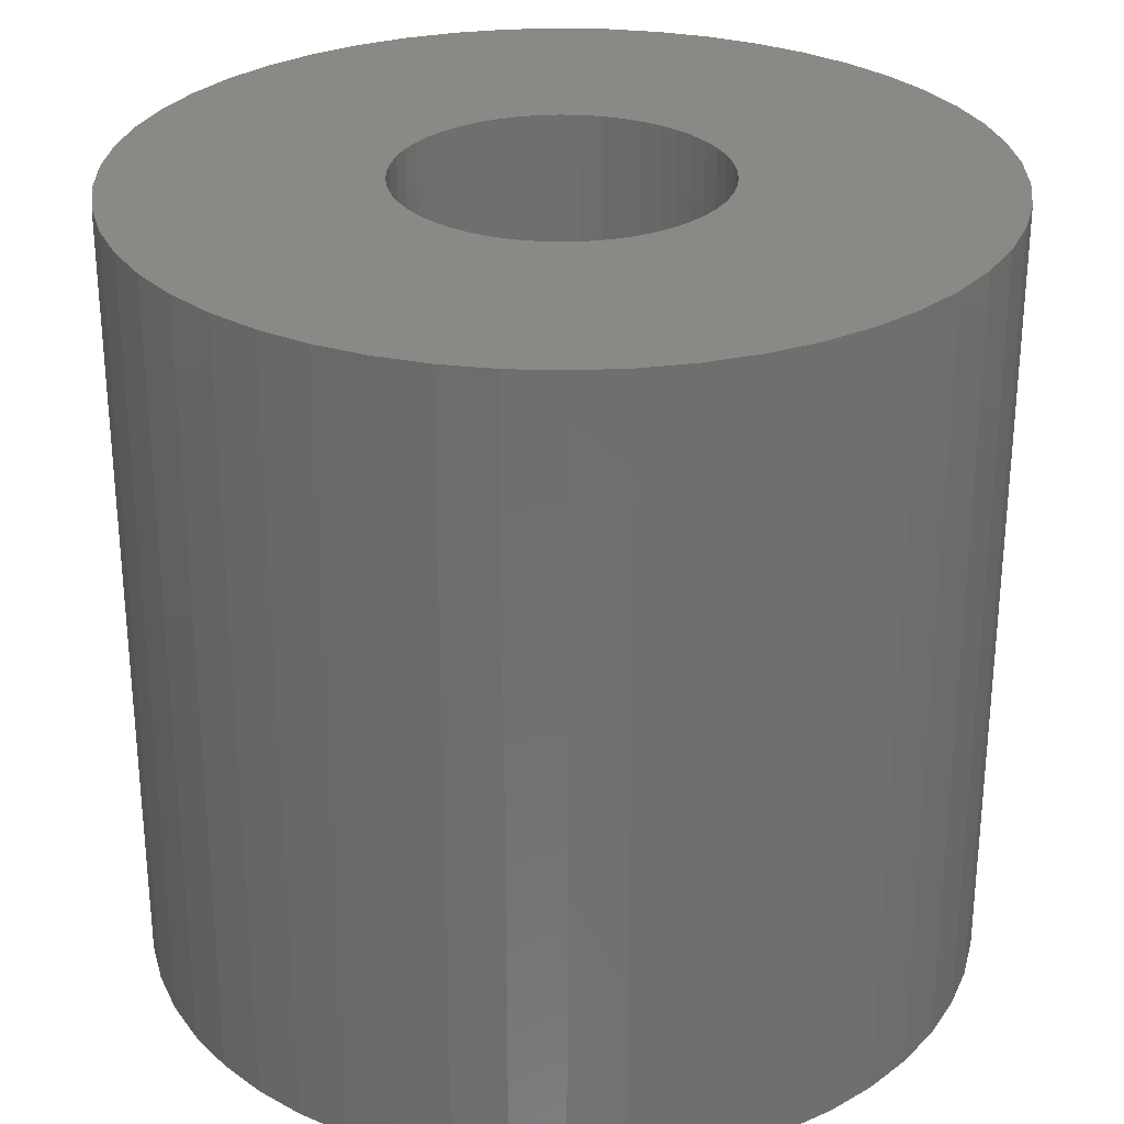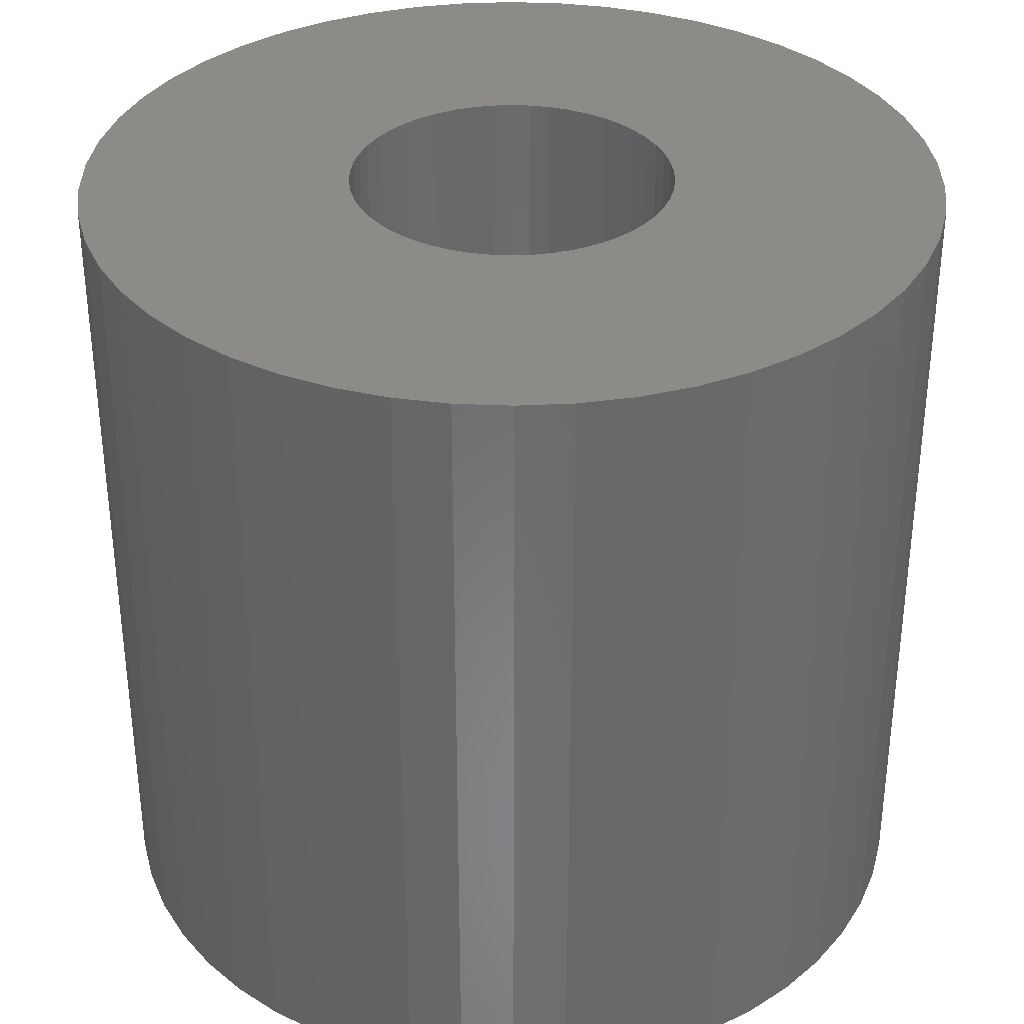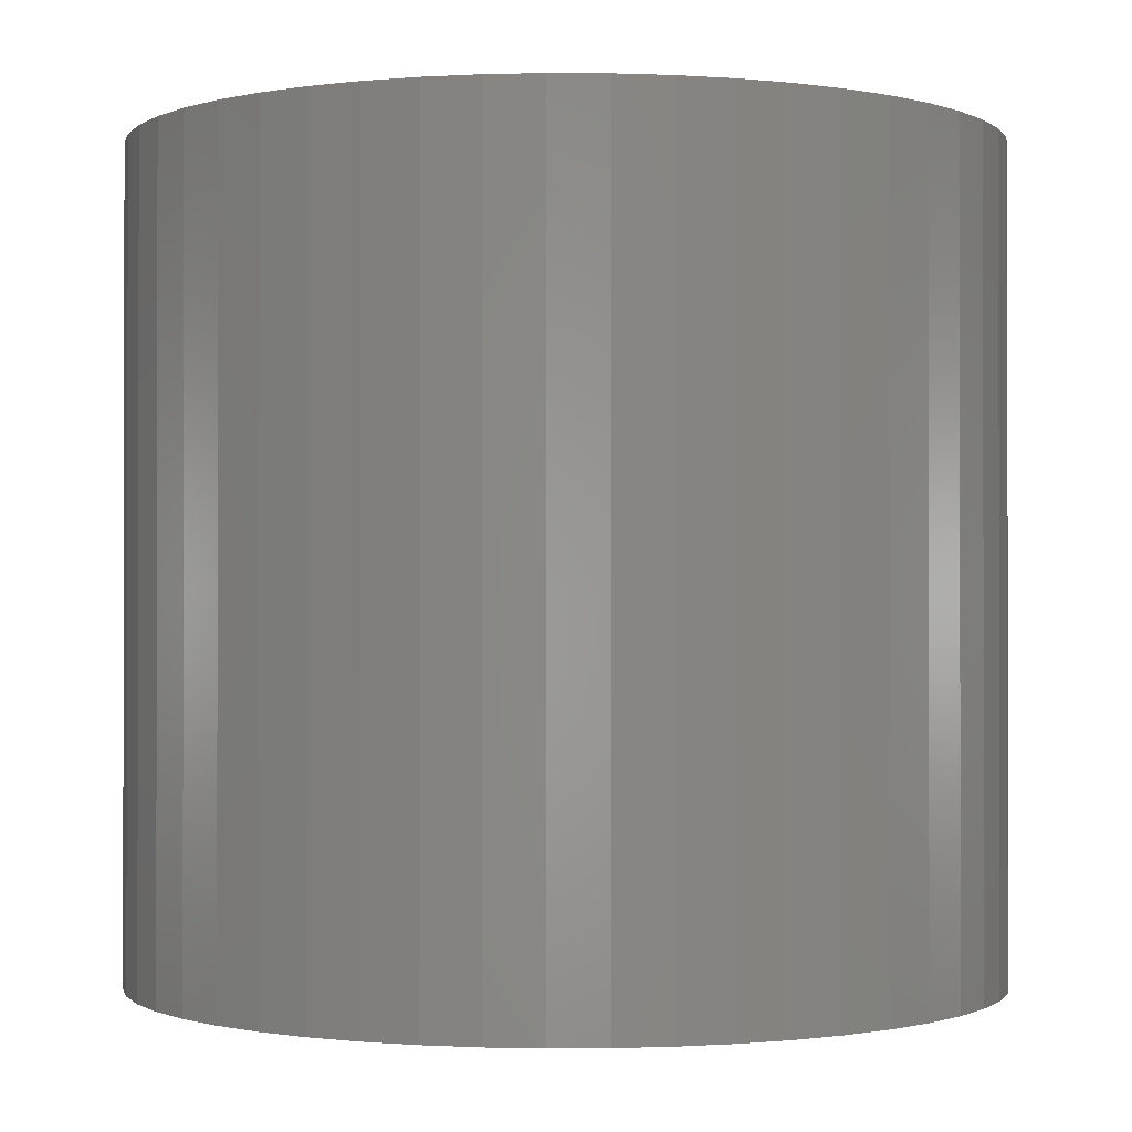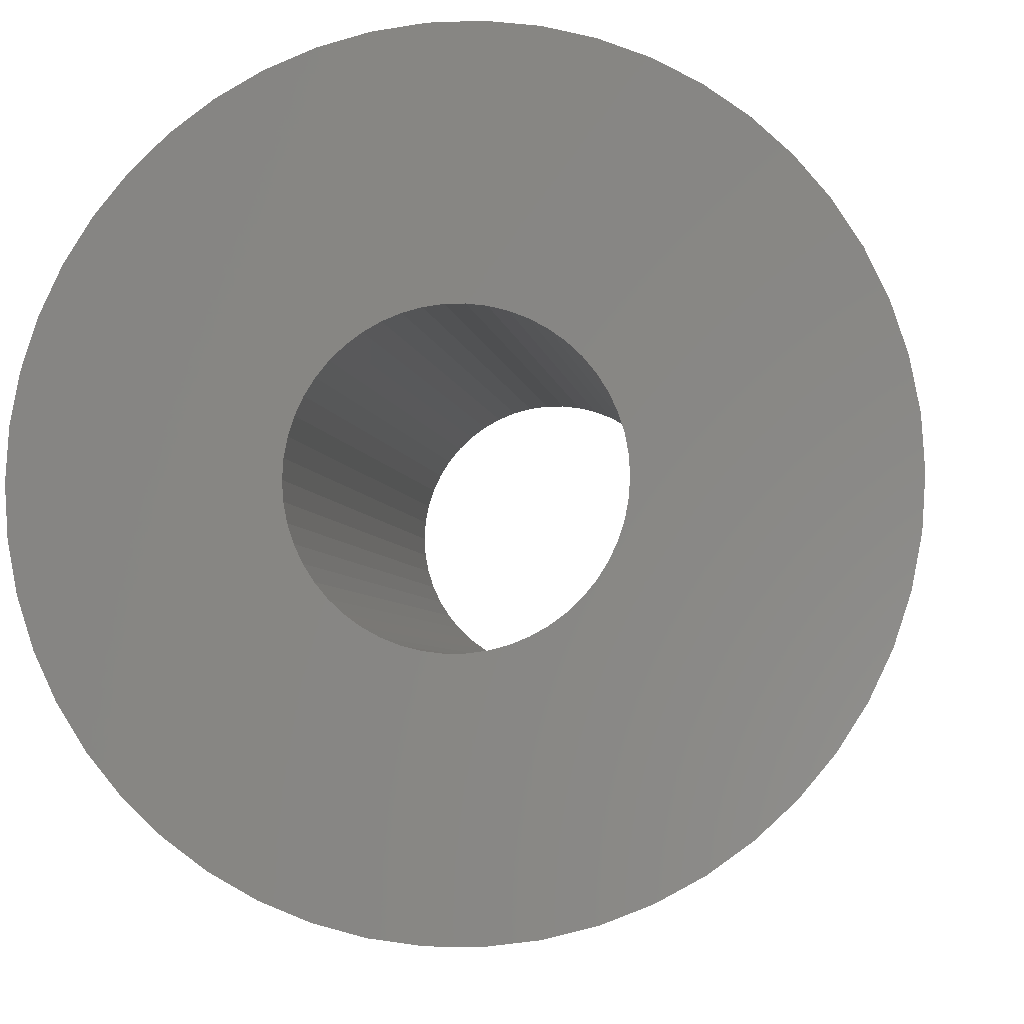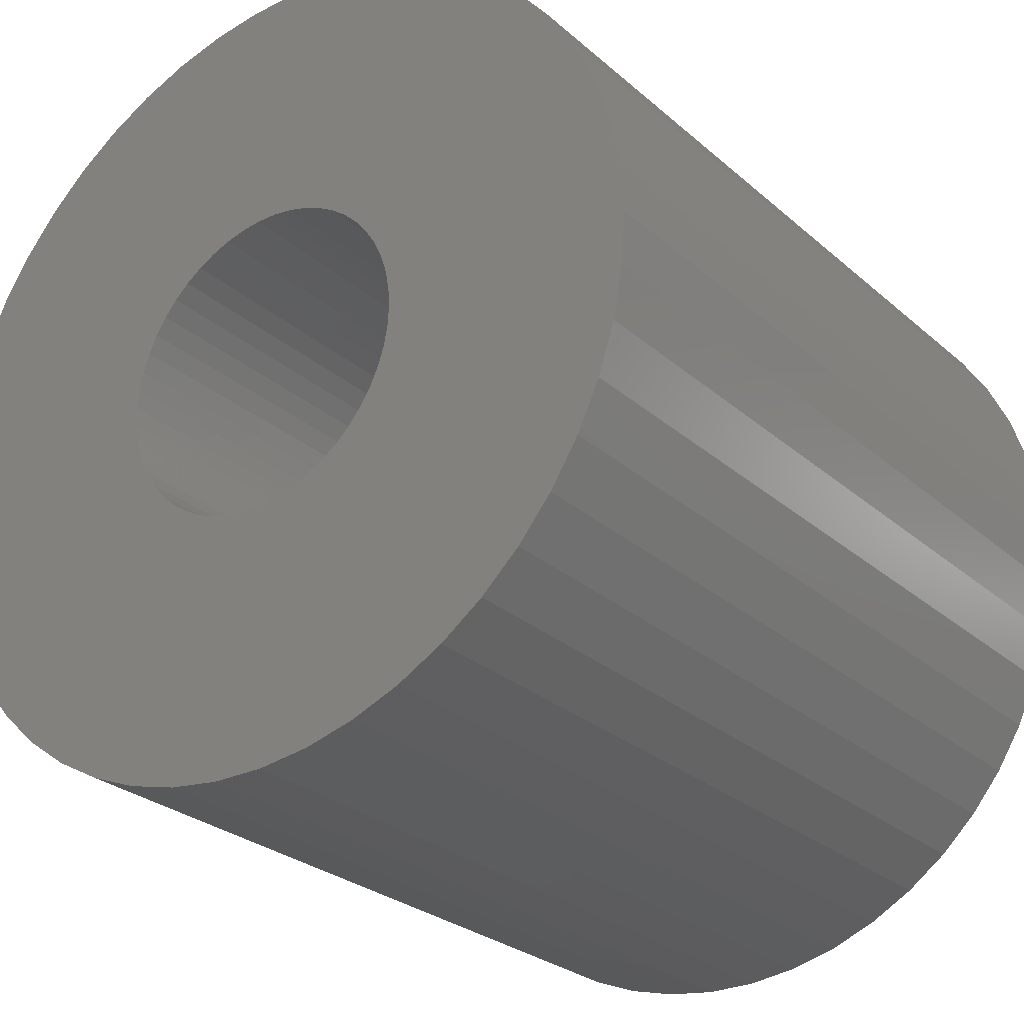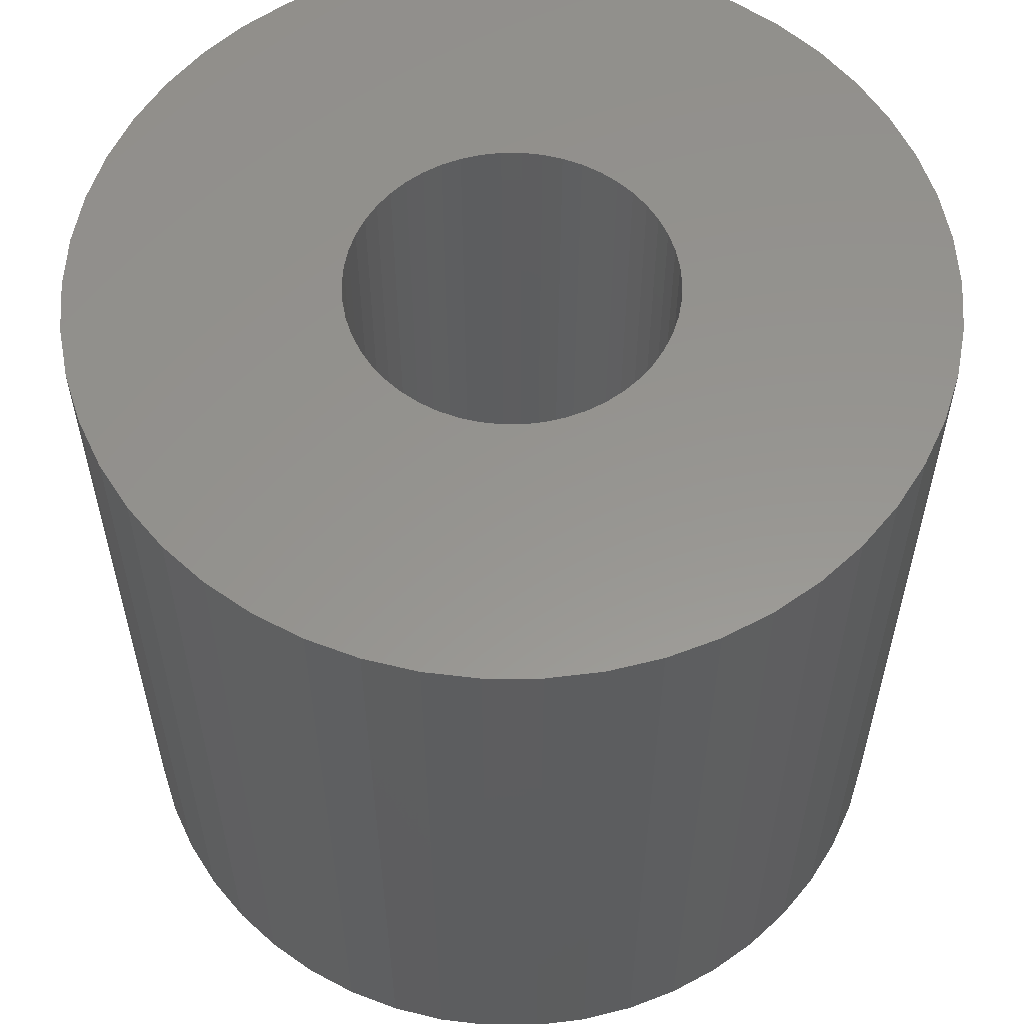
<metadata>
{"format":"stl","ext":"stl","renderer":"f3d","projection":"perspective","resolution":1024,"background":"white","views":[{"elev":28.6,"azim":82.2,"up":"+Z"},{"elev":34.5,"azim":-54.2,"up":"+Z"},{"elev":-0.7,"azim":34.6,"up":"+Z"},{"elev":-4.5,"azim":-172.5,"up":"+Y"},{"elev":-27.0,"azim":-143.0,"up":"+Y"},{"elev":57.6,"azim":-14.5,"up":"+Z"}]}
</metadata>
<code>
# stl→obj: 200 verts, 400 faces
v 18.5 0 17.5
v 18.35 2.319 -17.5
v 18.35 2.319 17.5
v 18.5 0 -17.5
v -18.5 0 -17.5
v -18.35 2.319 17.5
v -18.35 2.319 -17.5
v -18.5 0 17.5
v 1.162 18.46 -17.5
v -1.162 18.46 17.5
v 1.162 18.46 17.5
v -1.162 18.46 -17.5
v -1.162 -18.46 -17.5
v 1.162 -18.46 17.5
v -1.162 -18.46 17.5
v 1.162 -18.46 -17.5
v 13.49 12.66 -17.5
v 11.79 14.25 17.5
v 13.49 12.66 17.5
v 11.79 14.25 -17.5
v -11.79 14.25 -17.5
v -13.49 12.66 17.5
v -11.79 14.25 17.5
v -13.49 12.66 -17.5
v -5.717 17.59 -17.5
v -7.877 16.74 17.5
v -5.717 17.59 17.5
v -7.877 16.74 -17.5
v 17.2 6.81 17.5
v 16.21 8.912 -17.5
v 16.21 8.912 17.5
v 17.2 6.81 -17.5
v 14.97 10.87 -17.5
v 14.97 10.87 17.5
v 7.877 16.74 -17.5
v 5.717 17.59 17.5
v 7.877 16.74 17.5
v 5.717 17.59 -17.5
v 9.913 15.62 -17.5
v 9.913 15.62 17.5
v -17.2 6.81 -17.5
v -16.21 8.912 17.5
v -16.21 8.912 -17.5
v -17.2 6.81 17.5
v -14.97 10.87 -17.5
v -14.97 10.87 17.5
v -17.92 4.601 -17.5
v -17.92 4.601 17.5
v -3.467 18.17 -17.5
v -3.467 18.17 17.5
v 3.467 -18.17 17.5
v 3.467 -18.17 -17.5
v 17.92 4.601 17.5
v 17.92 4.601 -17.5
v 3.467 18.17 17.5
v 3.467 18.17 -17.5
v 7 0 17.5
v 6.945 0.8773 17.5
v 18.35 -2.319 17.5
v 6.78 1.741 17.5
v 6.945 -0.8773 17.5
v 6.508 2.577 17.5
v 17.92 -4.601 17.5
v 6.134 3.372 17.5
v 6.78 -1.741 17.5
v 5.663 4.114 17.5
v 17.2 -6.81 17.5
v 5.103 4.792 17.5
v 6.508 -2.577 17.5
v 4.462 5.394 17.5
v 16.21 -8.912 17.5
v 3.751 5.91 17.5
v 6.134 -3.372 17.5
v 14.97 -10.87 17.5
v 2.98 6.334 17.5
v 2.163 6.657 17.5
v 1.312 6.876 17.5
v 0.4395 6.986 17.5
v -0.4395 6.986 17.5
v -1.312 6.876 17.5
v -2.163 6.657 17.5
v -2.98 6.334 17.5
v -3.751 5.91 17.5
v -9.913 15.62 17.5
v -4.462 5.394 17.5
v -5.103 4.792 17.5
v -5.663 4.114 17.5
v -6.134 3.372 17.5
v 5.663 -4.114 17.5
v 13.49 -12.66 17.5
v 5.103 -4.792 17.5
v 11.79 -14.25 17.5
v 4.462 -5.394 17.5
v 9.913 -15.62 17.5
v 3.751 -5.91 17.5
v 7.877 -16.74 17.5
v 2.98 -6.334 17.5
v 5.717 -17.59 17.5
v 2.163 -6.657 17.5
v 1.312 -6.876 17.5
v 0.4395 -6.986 17.5
v -0.4395 -6.986 17.5
v -1.312 -6.876 17.5
v -3.467 -18.17 17.5
v -2.163 -6.657 17.5
v -5.717 -17.59 17.5
v -2.98 -6.334 17.5
v -7.877 -16.74 17.5
v -3.751 -5.91 17.5
v -9.913 -15.62 17.5
v -4.462 -5.394 17.5
v -11.79 -14.25 17.5
v -5.103 -4.792 17.5
v -13.49 -12.66 17.5
v -5.663 -4.114 17.5
v -14.97 -10.87 17.5
v -6.134 -3.372 17.5
v -16.21 -8.912 17.5
v -6.508 -2.577 17.5
v -17.2 -6.81 17.5
v -6.78 -1.741 17.5
v -17.92 -4.601 17.5
v -6.945 -0.8773 17.5
v -18.35 -2.319 17.5
v -7 0 17.5
v -6.508 2.577 17.5
v -6.78 1.741 17.5
v -6.945 0.8773 17.5
v -9.913 15.62 -17.5
v 18.35 -2.319 -17.5
v 14.97 -10.87 -17.5
v 13.49 -12.66 -17.5
v 17.92 -4.601 -17.5
v 17.2 -6.81 -17.5
v -16.21 -8.912 -17.5
v -17.2 -6.81 -17.5
v 7 0 -17.5
v 6.945 -0.8773 -17.5
v 6.78 -1.741 -17.5
v 6.945 0.8773 -17.5
v 6.508 -2.577 -17.5
v 16.21 -8.912 -17.5
v 6.134 -3.372 -17.5
v 6.78 1.741 -17.5
v 5.663 -4.114 -17.5
v 5.103 -4.792 -17.5
v 11.79 -14.25 -17.5
v 6.508 2.577 -17.5
v 4.462 -5.394 -17.5
v 9.913 -15.62 -17.5
v 3.751 -5.91 -17.5
v 7.877 -16.74 -17.5
v 6.134 3.372 -17.5
v 2.98 -6.334 -17.5
v 5.717 -17.59 -17.5
v 2.163 -6.657 -17.5
v 1.312 -6.876 -17.5
v 0.4395 -6.986 -17.5
v -0.4395 -6.986 -17.5
v -1.312 -6.876 -17.5
v -3.467 -18.17 -17.5
v -2.163 -6.657 -17.5
v -5.717 -17.59 -17.5
v -2.98 -6.334 -17.5
v -7.877 -16.74 -17.5
v -3.751 -5.91 -17.5
v -9.913 -15.62 -17.5
v -4.462 -5.394 -17.5
v -11.79 -14.25 -17.5
v -5.103 -4.792 -17.5
v -13.49 -12.66 -17.5
v -5.663 -4.114 -17.5
v -14.97 -10.87 -17.5
v -6.134 -3.372 -17.5
v 5.663 4.114 -17.5
v 5.103 4.792 -17.5
v 4.462 5.394 -17.5
v 3.751 5.91 -17.5
v 2.98 6.334 -17.5
v 2.163 6.657 -17.5
v 1.312 6.876 -17.5
v 0.4395 6.986 -17.5
v -0.4395 6.986 -17.5
v -1.312 6.876 -17.5
v -2.163 6.657 -17.5
v -2.98 6.334 -17.5
v -3.751 5.91 -17.5
v -4.462 5.394 -17.5
v -5.103 4.792 -17.5
v -5.663 4.114 -17.5
v -6.134 3.372 -17.5
v -6.508 2.577 -17.5
v -6.78 1.741 -17.5
v -6.945 0.8773 -17.5
v -7 0 -17.5
v -6.508 -2.577 -17.5
v -6.78 -1.741 -17.5
v -17.92 -4.601 -17.5
v -6.945 -0.8773 -17.5
v -18.35 -2.319 -17.5
f 1 2 3
f 2 1 4
f 5 6 7
f 6 5 8
f 9 10 11
f 10 9 12
f 13 14 15
f 14 13 16
f 17 18 19
f 18 17 20
f 21 22 23
f 22 21 24
f 25 26 27
f 26 25 28
f 29 30 31
f 30 29 32
f 31 33 34
f 33 31 30
f 35 36 37
f 36 35 38
f 39 37 40
f 37 39 35
f 41 42 43
f 42 41 44
f 45 22 24
f 22 45 46
f 47 44 41
f 44 47 48
f 49 27 50
f 27 49 25
f 16 51 14
f 51 16 52
f 53 32 29
f 32 53 54
f 3 54 53
f 54 3 2
f 34 17 19
f 17 34 33
f 38 55 36
f 55 38 56
f 56 11 55
f 11 56 9
f 20 40 18
f 40 20 39
f 43 46 45
f 46 43 42
f 7 48 47
f 48 7 6
f 57 1 3
f 58 3 53
f 1 57 59
f 60 53 29
f 61 59 57
f 62 29 31
f 59 61 63
f 64 31 34
f 65 63 61
f 66 34 19
f 63 65 67
f 68 19 18
f 69 67 65
f 70 18 40
f 67 69 71
f 72 40 37
f 73 71 69
f 71 73 74
f 3 58 57
f 53 60 58
f 29 62 60
f 31 64 62
f 75 37 36
f 34 66 64
f 19 68 66
f 18 70 68
f 40 72 70
f 76 36 55
f 37 75 72
f 36 76 75
f 55 77 76
f 11 77 55
f 11 78 77
f 11 79 78
f 10 79 11
f 10 80 79
f 50 80 10
f 80 50 81
f 27 81 50
f 81 27 82
f 26 82 27
f 82 26 83
f 84 83 26
f 83 84 85
f 23 85 84
f 85 23 86
f 22 86 23
f 86 22 87
f 87 46 88
f 46 87 22
f 89 74 73
f 74 89 90
f 91 90 89
f 90 91 92
f 93 92 91
f 92 93 94
f 95 94 93
f 94 95 96
f 97 96 95
f 96 97 98
f 99 98 97
f 98 99 51
f 100 51 99
f 100 14 51
f 101 14 100
f 102 14 101
f 102 15 14
f 103 15 102
f 104 103 105
f 106 105 107
f 103 104 15
f 108 107 109
f 110 109 111
f 112 111 113
f 114 113 115
f 105 106 104
f 116 115 117
f 118 117 119
f 120 119 121
f 122 121 123
f 107 108 106
f 124 123 125
f 42 88 46
f 88 42 126
f 109 110 108
f 44 126 42
f 111 112 110
f 126 44 127
f 113 114 112
f 48 127 44
f 115 116 114
f 127 48 128
f 117 118 116
f 6 128 48
f 119 120 118
f 128 6 125
f 121 122 120
f 8 125 6
f 123 124 122
f 125 8 124
f 28 84 26
f 84 28 129
f 129 23 84
f 23 129 21
f 12 50 10
f 50 12 49
f 59 4 1
f 4 59 130
f 90 131 74
f 131 90 132
f 67 133 63
f 133 67 134
f 63 130 59
f 130 63 133
f 135 120 136
f 120 135 118
f 137 4 130
f 138 130 133
f 4 137 2
f 139 133 134
f 140 2 137
f 141 134 142
f 2 140 54
f 143 142 131
f 144 54 140
f 145 131 132
f 54 144 32
f 146 132 147
f 148 32 144
f 149 147 150
f 32 148 30
f 151 150 152
f 153 30 148
f 30 153 33
f 130 138 137
f 133 139 138
f 134 141 139
f 142 143 141
f 154 152 155
f 131 145 143
f 132 146 145
f 147 149 146
f 150 151 149
f 156 155 52
f 152 154 151
f 155 156 154
f 52 157 156
f 16 157 52
f 16 158 157
f 16 159 158
f 13 159 16
f 13 160 159
f 161 160 13
f 160 161 162
f 163 162 161
f 162 163 164
f 165 164 163
f 164 165 166
f 167 166 165
f 166 167 168
f 169 168 167
f 168 169 170
f 171 170 169
f 170 171 172
f 172 173 174
f 173 172 171
f 175 33 153
f 33 175 17
f 176 17 175
f 17 176 20
f 177 20 176
f 20 177 39
f 178 39 177
f 39 178 35
f 179 35 178
f 35 179 38
f 180 38 179
f 38 180 56
f 181 56 180
f 181 9 56
f 182 9 181
f 183 9 182
f 183 12 9
f 184 12 183
f 49 184 185
f 25 185 186
f 184 49 12
f 28 186 187
f 129 187 188
f 21 188 189
f 24 189 190
f 185 25 49
f 45 190 191
f 43 191 192
f 41 192 193
f 47 193 194
f 186 28 25
f 7 194 195
f 135 174 173
f 174 135 196
f 187 129 28
f 136 196 135
f 188 21 129
f 196 136 197
f 189 24 21
f 198 197 136
f 190 45 24
f 197 198 199
f 191 43 45
f 200 199 198
f 192 41 43
f 199 200 195
f 193 47 41
f 5 195 200
f 194 7 47
f 195 5 7
f 152 94 96
f 94 152 150
f 147 90 92
f 90 147 132
f 74 142 71
f 142 74 131
f 136 122 198
f 122 136 120
f 155 96 98
f 96 155 152
f 52 98 51
f 98 52 155
f 71 134 67
f 134 71 142
f 161 15 104
f 15 161 13
f 165 106 108
f 106 165 163
f 163 104 106
f 104 163 161
f 171 116 173
f 116 171 114
f 171 112 114
f 112 171 169
f 198 124 200
f 124 198 122
f 200 8 5
f 8 200 124
f 150 92 94
f 92 150 147
f 173 118 135
f 118 173 116
f 167 108 110
f 108 167 165
f 169 110 112
f 110 169 167
f 127 192 126
f 192 127 193
f 153 66 175
f 66 153 64
f 180 75 76
f 75 180 179
f 186 81 82
f 81 186 185
f 126 191 88
f 191 126 192
f 138 57 137
f 57 138 61
f 177 68 70
f 68 177 176
f 183 78 79
f 78 183 182
f 179 72 75
f 72 179 178
f 87 189 86
f 189 87 190
f 185 80 81
f 80 185 184
f 189 85 86
f 85 189 188
f 143 69 141
f 69 143 73
f 168 113 111
f 113 168 170
f 117 196 119
f 196 117 174
f 151 97 95
f 97 151 154
f 175 68 176
f 68 175 66
f 181 76 77
f 76 181 180
f 182 77 78
f 77 182 181
f 178 70 72
f 70 178 177
f 125 194 128
f 194 125 195
f 88 190 87
f 190 88 191
f 184 79 80
f 79 184 183
f 188 83 85
f 83 188 187
f 187 82 83
f 82 187 186
f 137 58 140
f 58 137 57
f 146 89 145
f 89 146 91
f 115 174 117
f 174 115 172
f 157 101 100
f 101 157 158
f 148 64 153
f 64 148 62
f 144 62 148
f 62 144 60
f 140 60 144
f 60 140 58
f 128 193 127
f 193 128 194
f 139 61 138
f 61 139 65
f 145 73 143
f 73 145 89
f 164 109 107
f 109 164 166
f 158 102 101
f 102 158 159
f 123 195 125
f 195 123 199
f 119 197 121
f 197 119 196
f 113 172 115
f 172 113 170
f 154 99 97
f 99 154 156
f 156 100 99
f 100 156 157
f 146 93 91
f 93 146 149
f 141 65 139
f 65 141 69
f 159 103 102
f 103 159 160
f 160 105 103
f 105 160 162
f 121 199 123
f 199 121 197
f 149 95 93
f 95 149 151
f 166 111 109
f 111 166 168
f 162 107 105
f 107 162 164

</code>
